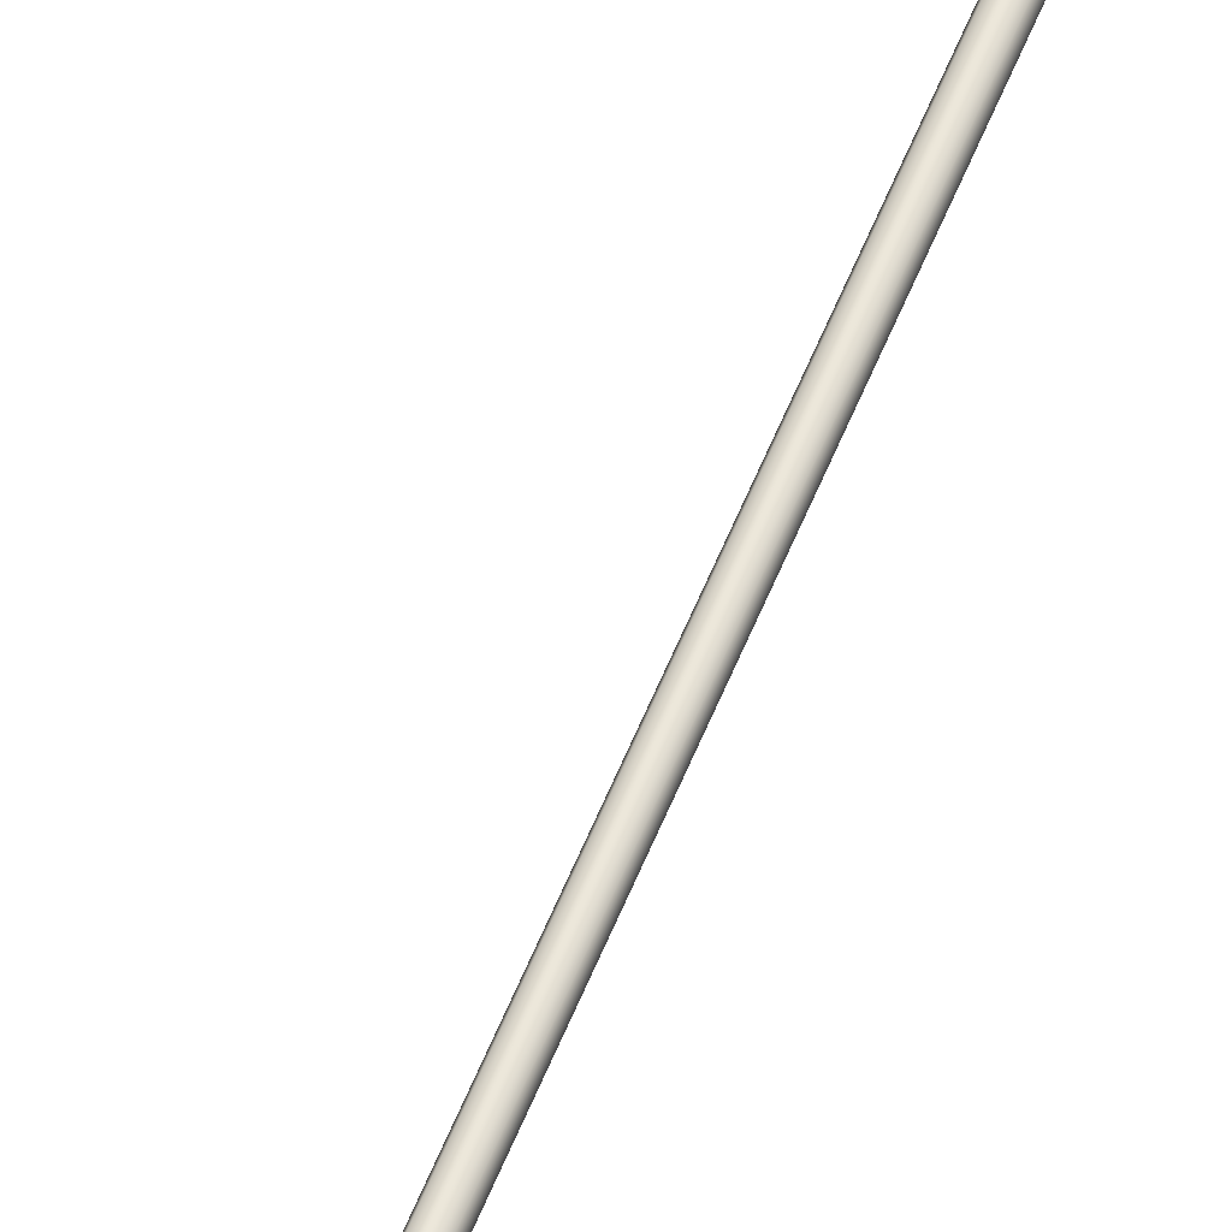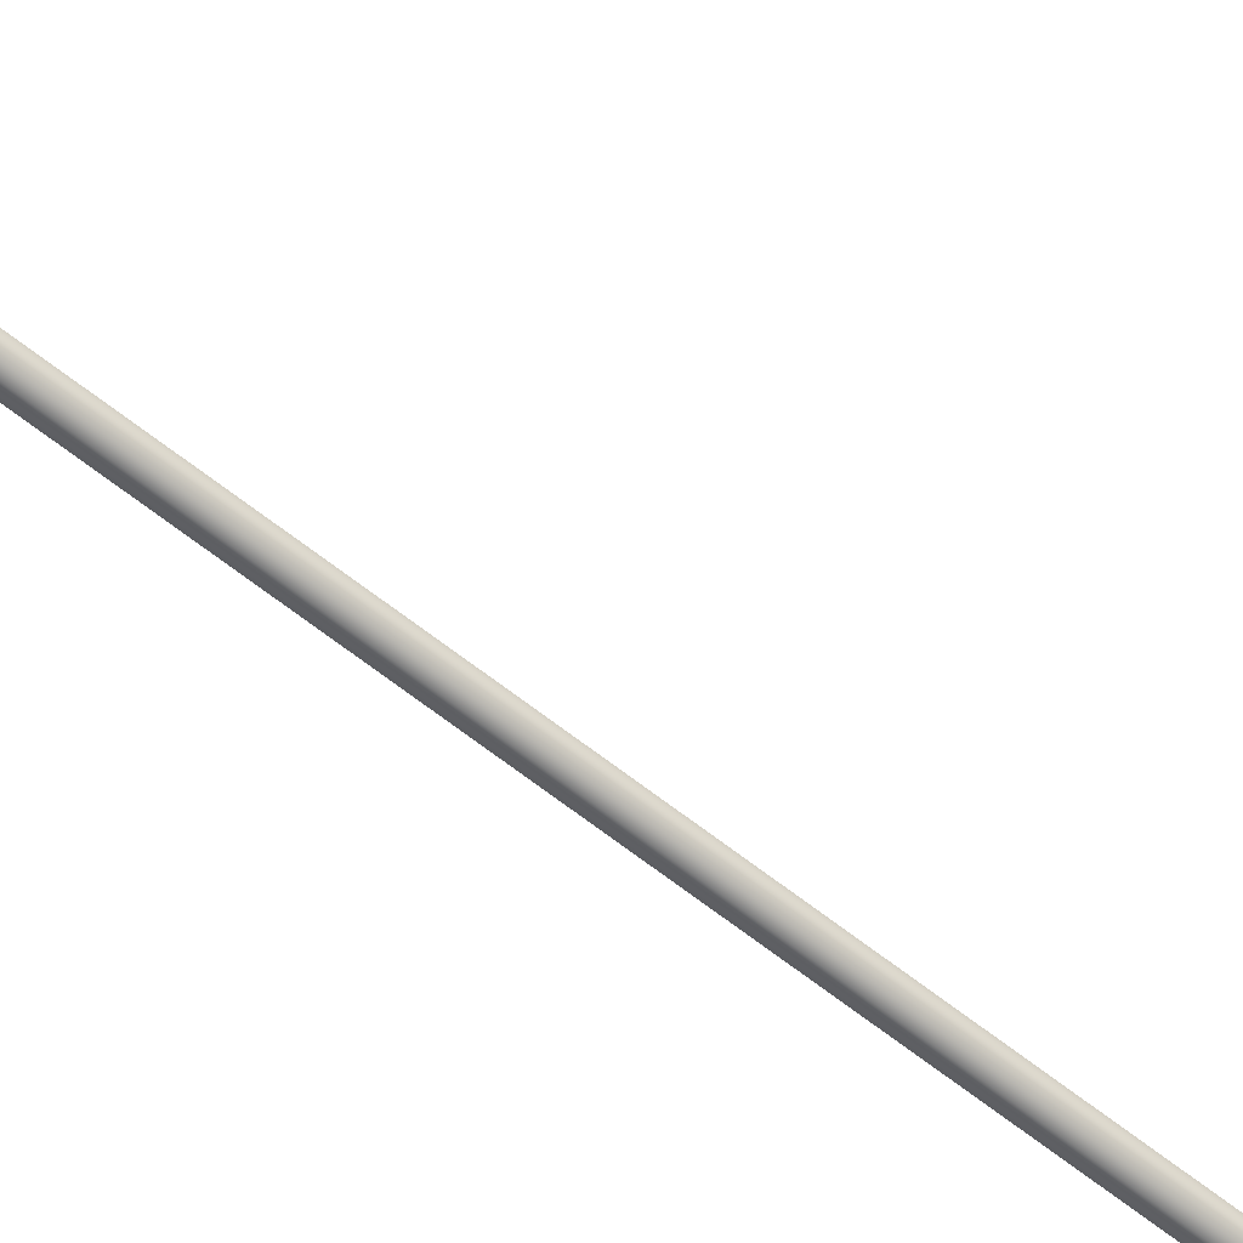
<metadata>
{"format":"obj","ext":"obj","renderer":"f3d","projection":"perspective","resolution":1024,"background":"white","views":[{"elev":53.4,"azim":20.6,"up":"+Y"},{"elev":-62.2,"azim":51.1,"up":"+Y"}]}
</metadata>
<code>
o _Geometry_0
v 8720 7.512e+04 5023
v 8700 7.511e+04 5023
v 8679 7.512e+04 5023
v 8671 75140 5023
v 8679 7.516e+04 5023
v 8700 7.517e+04 5023
v 8720 7.516e+04 5023
v 8728 75140 5023
v 8728 75140 1.933e+04
v 8720 7.516e+04 1.933e+04
v 8700 7.517e+04 1.933e+04
v 8679 7.516e+04 1.933e+04
v 8671 75140 1.933e+04
v 8679 7.512e+04 1.933e+04
v 8700 7.511e+04 1.933e+04
v 8720 7.512e+04 1.933e+04
v 8681 7.512e+04 2.588e+04
v 8674 75140 2.588e+04
v 8681 7.516e+04 2.588e+04
v 8700 7.517e+04 2.588e+04
v 8718 7.516e+04 2.588e+04
v 8725 75140 2.588e+04
v 8718 7.512e+04 2.588e+04
v 8700 7.511e+04 2.588e+04
v 8718 7.513e+04 2.593e+04
v 8700 7.512e+04 2.593e+04
v 8725 7.515e+04 2.592e+04
v 8718 7.516e+04 2.592e+04
v 8700 7.517e+04 2.592e+04
v 8681 7.516e+04 2.592e+04
v 8674 7.515e+04 2.592e+04
v 8681 7.513e+04 2.593e+04
v 8718 7.516e+04 2.597e+04
v 8700 7.515e+04 2.598e+04
v 8725 75170 2.596e+04
v 8718 7.518e+04 2.595e+04
v 8700 7.519e+04 2.595e+04
v 8681 7.518e+04 2.595e+04
v 8674 75170 2.596e+04
v 8681 7.516e+04 2.597e+04
v 8718 7.52e+04 2.601e+04
v 8700 7.519e+04 2.601e+04
v 8725 7.52e+04 2.599e+04
v 8718 7.521e+04 2.598e+04
v 8700 7.522e+04 2.597e+04
v 8681 7.521e+04 2.598e+04
v 8674 7.52e+04 2.599e+04
v 8681 7.52e+04 2.601e+04
v 8718 7.524e+04 2.602e+04
v 8700 7.524e+04 2.603e+04
v 8725 7.525e+04 2.601e+04
v 8718 7.525e+04 2.599e+04
v 8700 7.525e+04 2.598e+04
v 8681 7.525e+04 2.599e+04
v 8674 7.525e+04 2.601e+04
v 8681 7.524e+04 2.602e+04
v 8718 7.529e+04 2.602e+04
v 8700 7.529e+04 2.603e+04
v 8725 7.529e+04 2.601e+04
v 8718 7.529e+04 2.599e+04
v 8700 7.529e+04 2.598e+04
v 8681 7.529e+04 2.599e+04
v 8674 7.529e+04 2.601e+04
v 8681 7.529e+04 2.602e+04
v 8718 7.512e+04 1.933e+04
v 8700 7.511e+04 1.933e+04
v 8681 7.512e+04 1.933e+04
v 8674 75140 1.933e+04
v 8681 7.516e+04 1.933e+04
v 8700 7.517e+04 1.933e+04
v 8718 7.516e+04 1.933e+04
v 8725 75140 1.933e+04
v 8725 75140 2.588e+04
v 8718 7.516e+04 2.588e+04
v 8700 7.517e+04 2.588e+04
v 8681 7.516e+04 2.588e+04
v 8674 75140 2.588e+04
v 8681 7.512e+04 2.588e+04
v 8700 7.511e+04 2.588e+04
v 8718 7.512e+04 2.588e+04
v 8681 7.529e+04 2.599e+04
v 8700 7.529e+04 2.598e+04
v 8718 7.529e+04 2.599e+04
v 8725 7.586e+04 2.59e+04
v 8718 7.585e+04 2.588e+04
v 8700 7.585e+04 2.588e+04
v 8681 7.585e+04 2.588e+04
v 8674 7.586e+04 2.59e+04
v 8681 7.586e+04 2.592e+04
v 8700 7.586e+04 2.593e+04
v 8718 7.586e+04 2.592e+04
v 8720 7.512e+04 5023
v 8700 7.511e+04 5023
v 8679 7.512e+04 5023
v 8671 75140 5023
v 8679 7.516e+04 5023
v 8700 7.517e+04 5023
v 8720 7.516e+04 5023
v 8728 75140 5023
v 8728 75140 1.933e+04
v 8720 7.516e+04 1.933e+04
v 8700 7.517e+04 1.933e+04
v 8679 7.516e+04 1.933e+04
v 8671 75140 1.933e+04
v 8679 7.512e+04 1.933e+04
v 8700 7.511e+04 1.933e+04
v 8720 7.512e+04 1.933e+04
v 8681 7.512e+04 2.588e+04
v 8674 75140 2.588e+04
v 8681 7.516e+04 2.588e+04
v 8700 7.517e+04 2.588e+04
v 8718 7.516e+04 2.588e+04
v 8725 75140 2.588e+04
v 8718 7.512e+04 2.588e+04
v 8700 7.511e+04 2.588e+04
v 8718 7.529e+04 2.602e+04
v 8718 7.529e+04 2.602e+04
v 8700 7.529e+04 2.603e+04
v 8700 7.529e+04 2.603e+04
v 8725 7.529e+04 2.601e+04
v 8725 7.529e+04 2.601e+04
v 8718 7.529e+04 2.599e+04
v 8700 7.529e+04 2.598e+04
v 8681 7.529e+04 2.599e+04
v 8674 7.529e+04 2.601e+04
v 8674 7.529e+04 2.601e+04
v 8681 7.529e+04 2.602e+04
v 8681 7.529e+04 2.602e+04
v 8718 7.512e+04 1.933e+04
v 8700 7.511e+04 1.933e+04
v 8681 7.512e+04 1.933e+04
v 8674 75140 1.933e+04
v 8681 7.516e+04 1.933e+04
v 8700 7.517e+04 1.933e+04
v 8718 7.516e+04 1.933e+04
v 8725 75140 1.933e+04
v 8725 75140 2.588e+04
v 8718 7.516e+04 2.588e+04
v 8700 7.517e+04 2.588e+04
v 8681 7.516e+04 2.588e+04
v 8674 75140 2.588e+04
v 8681 7.512e+04 2.588e+04
v 8700 7.511e+04 2.588e+04
v 8718 7.512e+04 2.588e+04
v 8681 7.529e+04 2.599e+04
v 8700 7.529e+04 2.598e+04
v 8718 7.529e+04 2.599e+04
v 8725 7.586e+04 2.59e+04
v 8718 7.585e+04 2.588e+04
v 8700 7.585e+04 2.588e+04
v 8681 7.585e+04 2.588e+04
v 8674 7.586e+04 2.59e+04
v 8681 7.586e+04 2.592e+04
v 8700 7.586e+04 2.593e+04
v 8718 7.586e+04 2.592e+04
f 92 93 94
f 92 94 95
f 92 95 96
f 92 96 97
f 92 97 98
f 92 98 99
f 100 101 102
f 100 102 103
f 100 103 104
f 100 104 105
f 100 105 106
f 100 106 107
f 8 7 10
f 8 10 9
f 7 6 11
f 7 11 10
f 6 5 12
f 6 12 11
f 5 4 13
f 5 13 12
f 4 3 14
f 4 14 13
f 3 2 15
f 3 15 14
f 2 1 16
f 2 16 15
f 1 8 9
f 1 9 16
f 108 109 110
f 108 110 111
f 108 111 112
f 108 112 113
f 108 113 114
f 108 114 115
f 24 23 25
f 24 25 26
f 23 22 27
f 23 27 25
f 22 21 28
f 22 28 27
f 21 20 29
f 21 29 28
f 20 19 30
f 20 30 29
f 19 18 31
f 19 31 30
f 18 17 32
f 18 32 31
f 17 24 26
f 17 26 32
f 26 25 33
f 26 33 34
f 25 27 35
f 25 35 33
f 27 28 36
f 27 36 35
f 28 29 37
f 28 37 36
f 29 30 38
f 29 38 37
f 30 31 39
f 30 39 38
f 31 32 40
f 31 40 39
f 32 26 34
f 32 34 40
f 34 33 41
f 34 41 42
f 33 35 43
f 33 43 41
f 35 36 44
f 35 44 43
f 36 37 45
f 36 45 44
f 37 38 46
f 37 46 45
f 38 39 47
f 38 47 46
f 39 40 48
f 39 48 47
f 40 34 42
f 40 42 48
f 42 41 49
f 42 49 50
f 41 43 51
f 41 51 49
f 43 44 52
f 43 52 51
f 44 45 53
f 44 53 52
f 45 46 54
f 45 54 53
f 46 47 55
f 46 55 54
f 47 48 56
f 47 56 55
f 48 42 50
f 48 50 56
f 50 49 57
f 50 57 58
f 49 51 59
f 49 59 57
f 51 52 122
f 51 122 59
f 52 53 123
f 52 123 122
f 53 54 124
f 53 124 123
f 54 55 125
f 54 125 124
f 55 56 64
f 55 64 125
f 56 50 58
f 56 58 64
f 118 116 120
f 118 120 60
f 118 60 61
f 118 61 62
f 118 62 126
f 118 126 127
f 129 130 131
f 129 131 132
f 129 132 133
f 129 133 134
f 129 134 135
f 129 135 136
f 137 138 139
f 137 139 140
f 137 140 141
f 137 141 142
f 137 142 143
f 137 143 144
f 72 71 74
f 72 74 73
f 71 70 75
f 71 75 74
f 70 69 76
f 70 76 75
f 69 68 77
f 69 77 76
f 68 67 78
f 68 78 77
f 67 66 79
f 67 79 78
f 66 65 80
f 66 80 79
f 65 72 73
f 65 73 80
f 117 119 128
f 117 128 63
f 117 63 145
f 117 145 146
f 117 146 147
f 117 147 121
f 148 149 150
f 148 150 151
f 148 151 152
f 148 152 153
f 148 153 154
f 148 154 155
f 59 83 85
f 59 85 84
f 83 82 86
f 83 86 85
f 82 81 87
f 82 87 86
f 81 125 88
f 81 88 87
f 125 64 89
f 125 89 88
f 64 58 90
f 64 90 89
f 58 57 91
f 58 91 90
f 57 59 84
f 57 84 91

</code>
